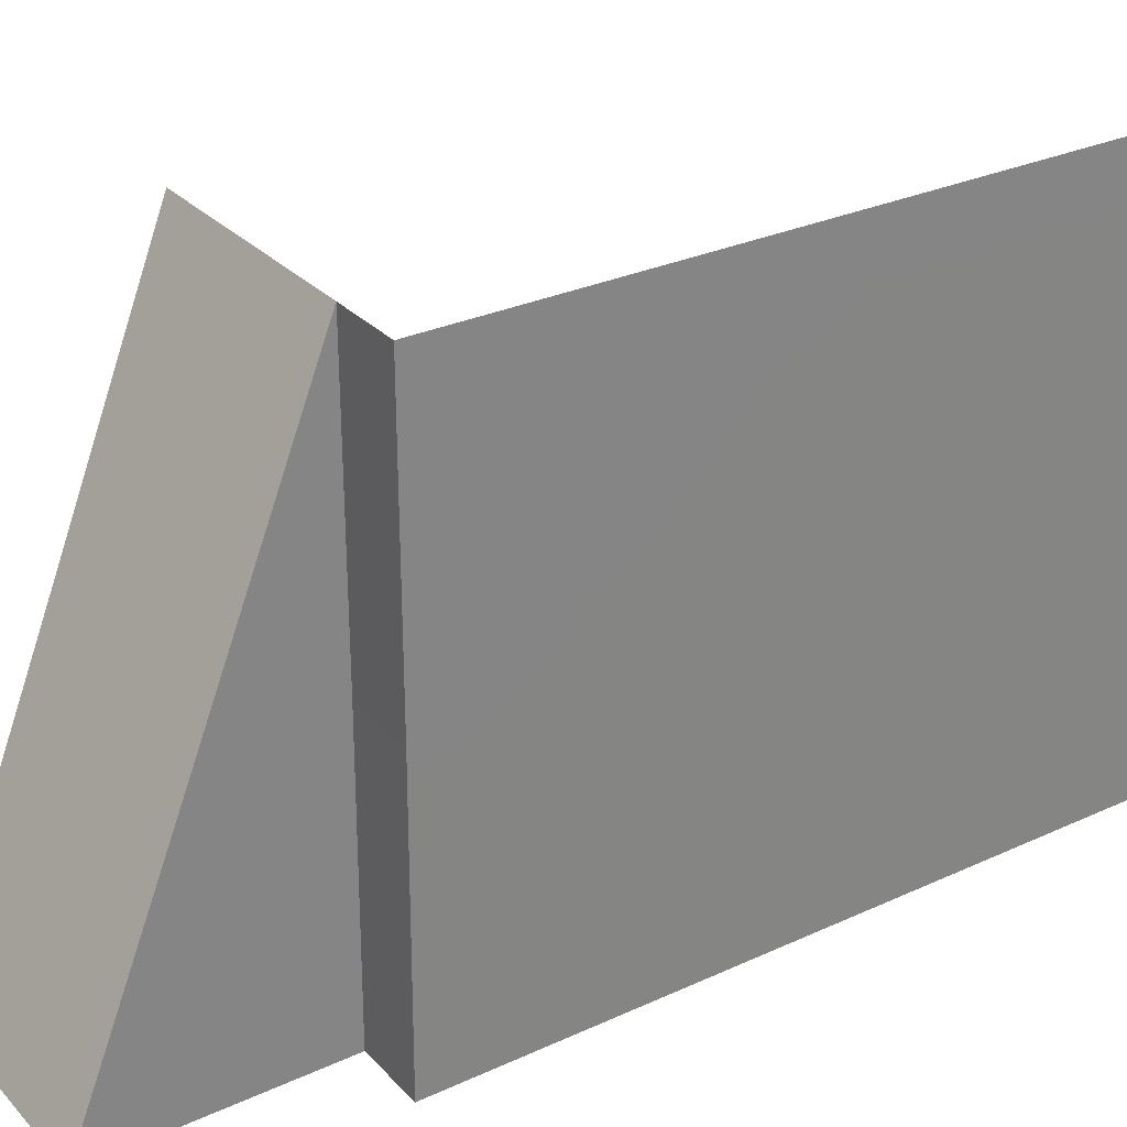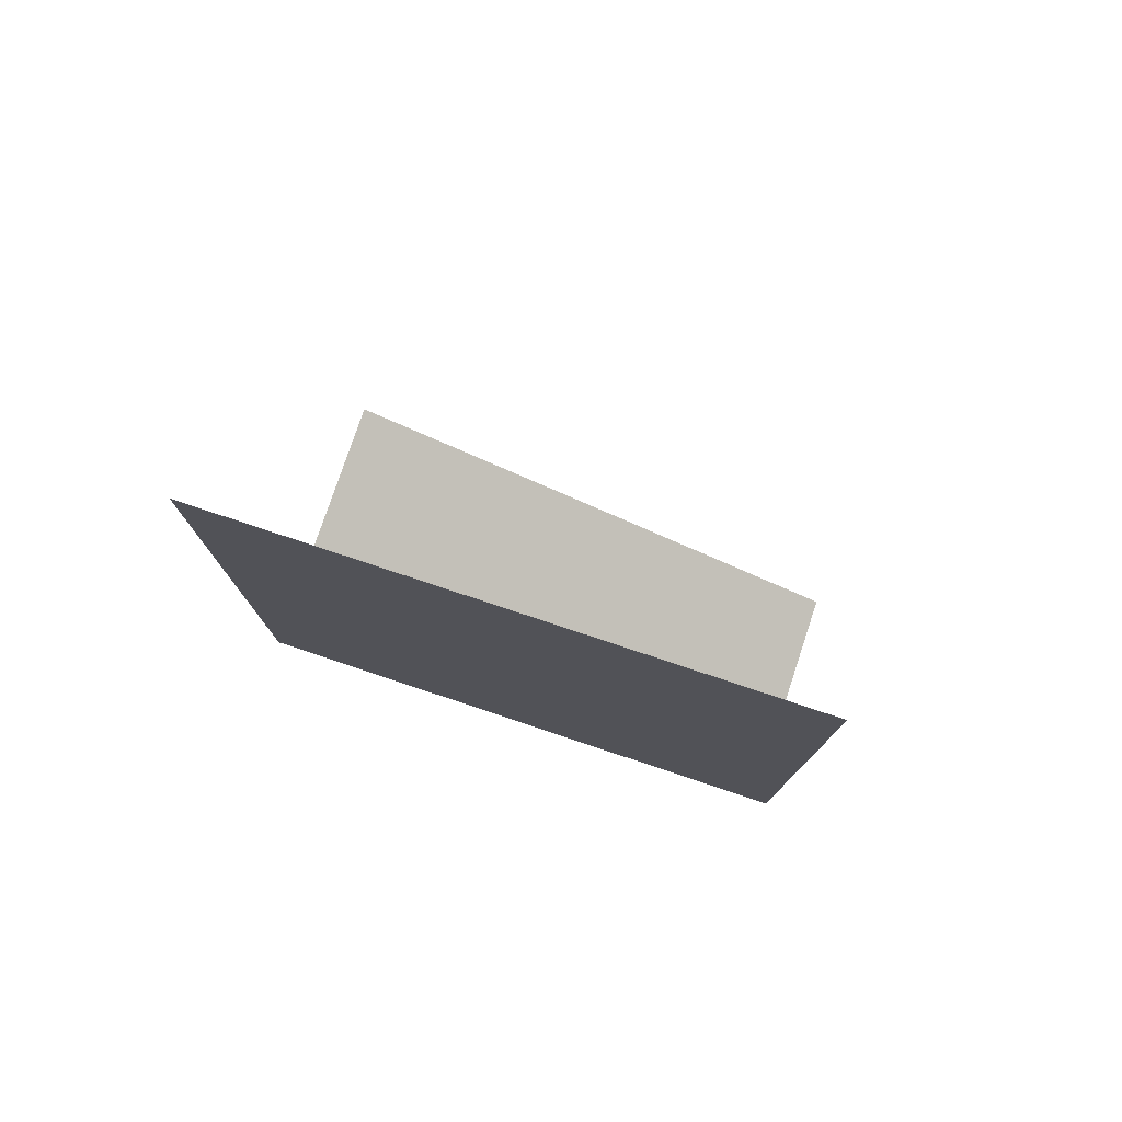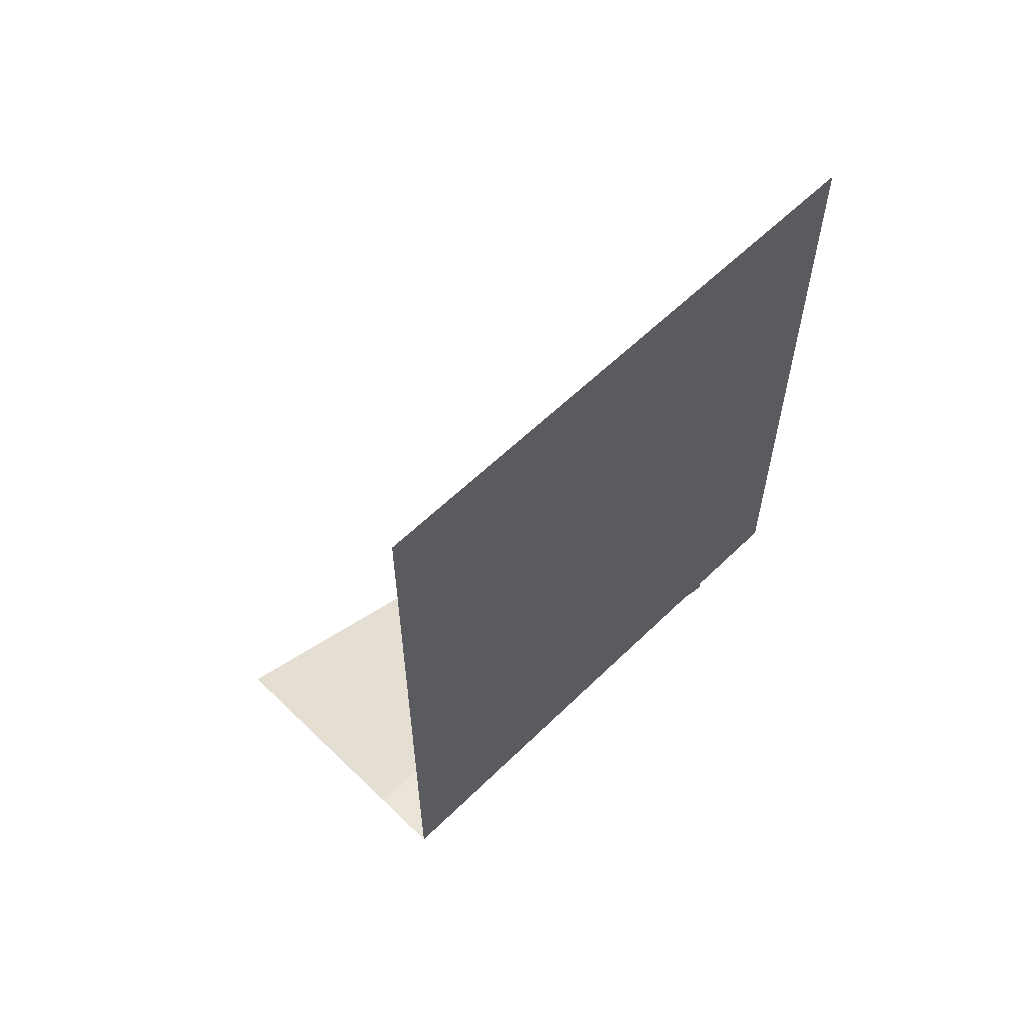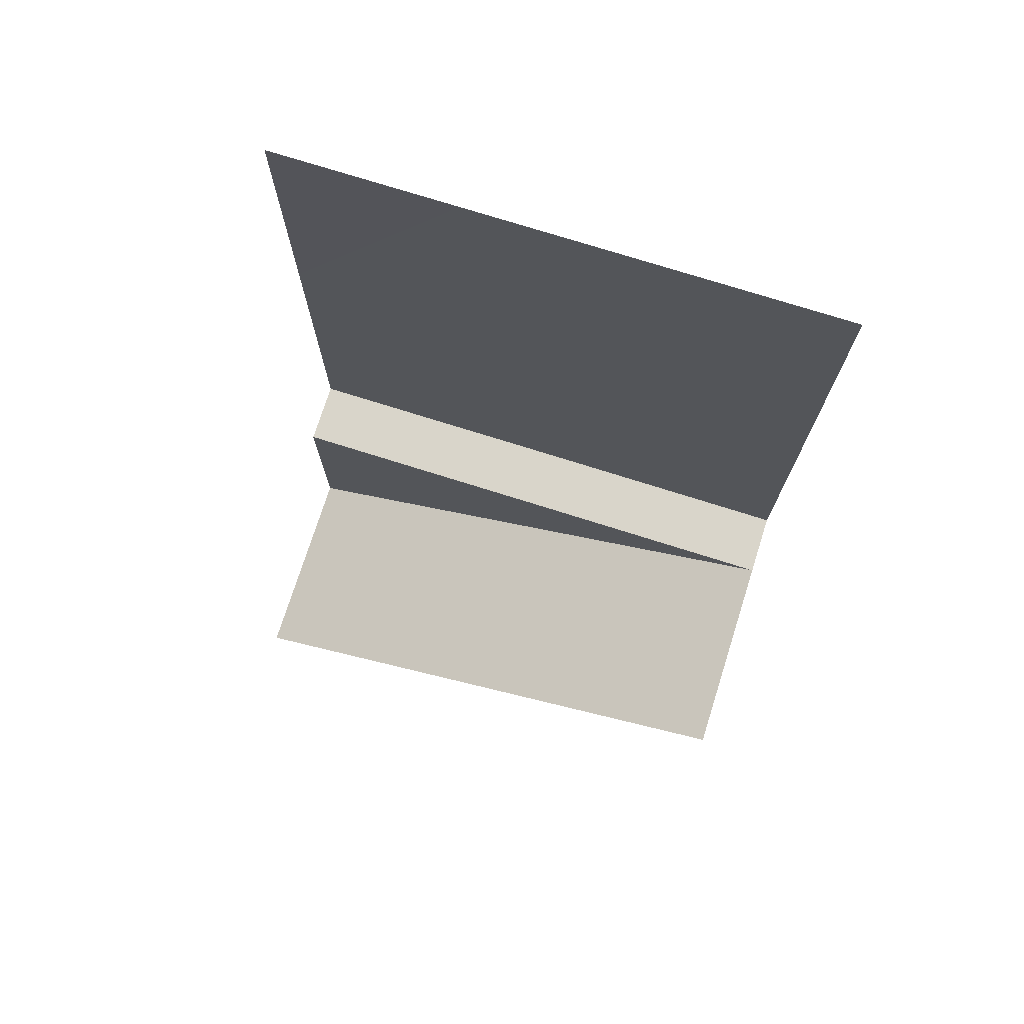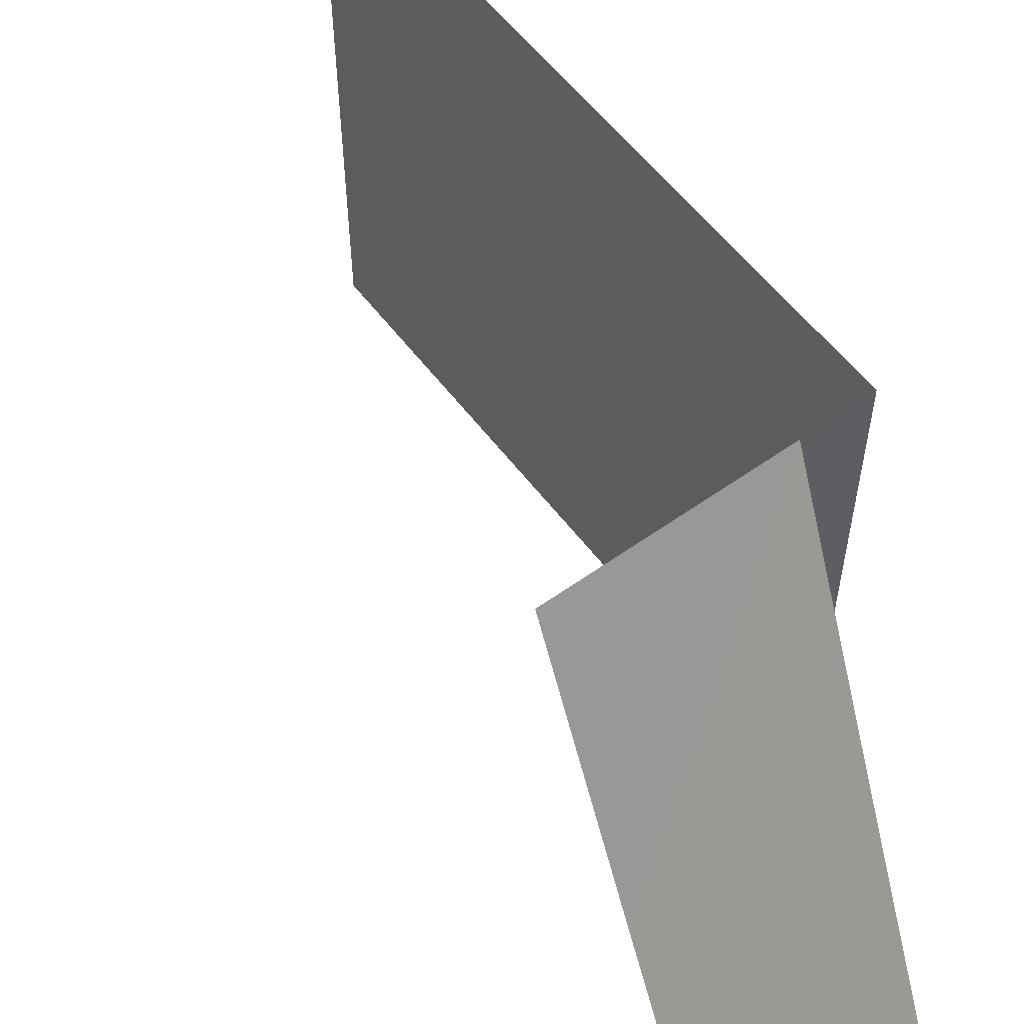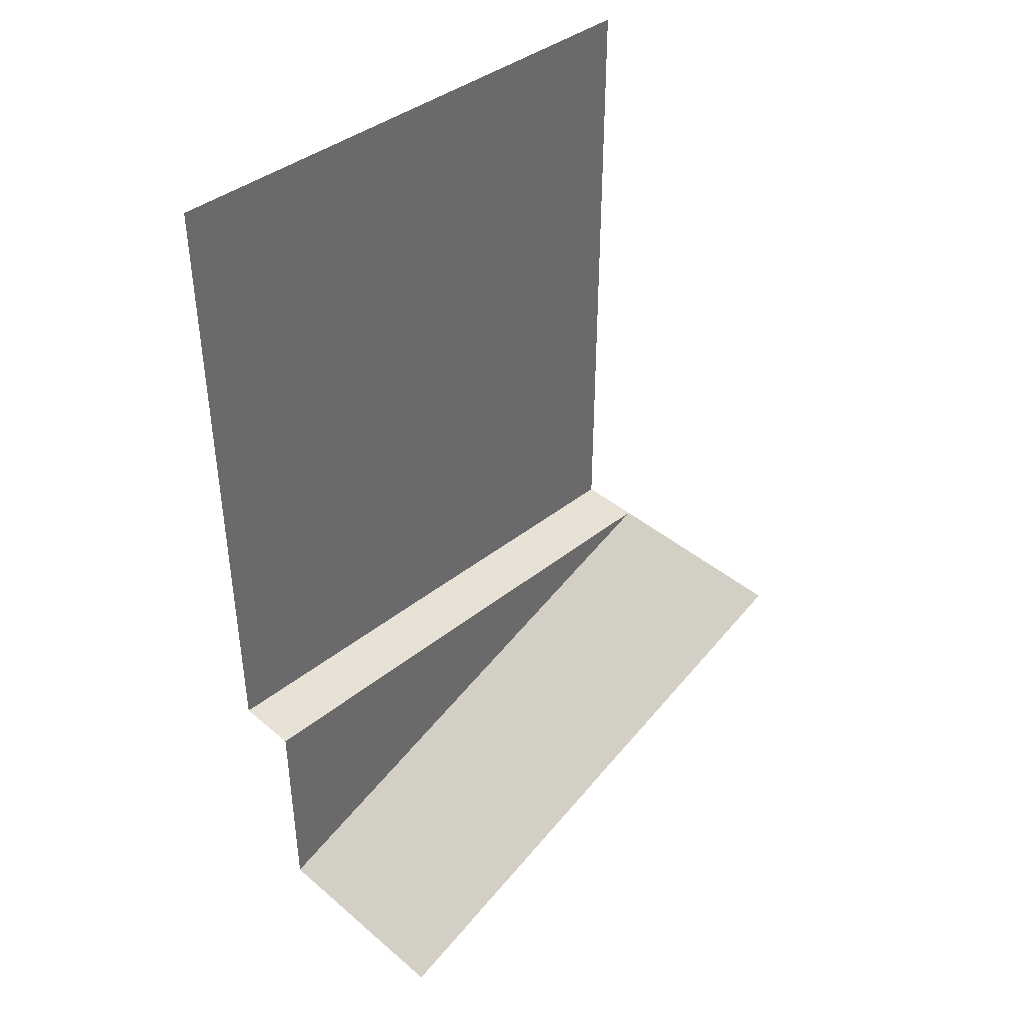
<metadata>
{"format":"obj","ext":"obj","renderer":"f3d","projection":"perspective","resolution":1024,"background":"white","views":[{"elev":29.3,"azim":-124.1,"up":"+Y"},{"elev":77.7,"azim":-71.6,"up":"+Z"},{"elev":59.0,"azim":-135.1,"up":"+Z"},{"elev":74.4,"azim":107.6,"up":"+Z"},{"elev":56.8,"azim":143.5,"up":"+Y"},{"elev":40.4,"azim":45.7,"up":"+Z"}]}
</metadata>
<code>
v 406 395 328
v 406 0 -107
v 406 0 328
v 406 0 -107
v 406 395 328
v 406 395 -107
v 406 784 328
v 406 395 -107
v 406 395 328
v 406 395 -107
v 406 784 328
v 406 784 -107
v 406 395 -584
v 498 395 -584
v 498 0 -586
v 498 0 -586
v 406 0 -586
v 406 395 -584
v 406 784 -584
v 498 784 -584
v 498 395 -584
v 498 395 -584
v 406 395 -584
v 406 784 -584
v 498 395 -740
v 498 395 -584
v 498 784 -584
v 799 395 -740
v 498 395 -740
v 498 784 -584
v 799 784 -585
v 799 395 -740
v 498 784 -584
v 799 395 -740
v 799 0 -899
v 498 395 -740
v 799 0 -899
v 498 0 -899
v 498 395 -740
v 498 0 -899
v 498 0 -586
v 498 395 -584
v 498 0 -899
v 498 395 -584
v 498 395 -740
v 406 395 -107
v 406 0 -586
v 406 0 -107
v 406 0 -586
v 406 395 -107
v 406 395 -584
v 406 784 -107
v 406 395 -584
v 406 395 -107
v 406 395 -584
v 406 784 -107
v 406 784 -584
f 1 2 3
f 4 5 6
f 7 8 9
f 10 11 12
f 13 14 15
f 16 17 18
f 19 20 21
f 22 23 24
f 25 26 27
f 28 29 30
f 31 32 33
f 34 35 36
f 37 38 39
f 40 41 42
f 43 44 45
f 46 47 48
f 49 50 51
f 52 53 54
f 55 56 57

</code>
